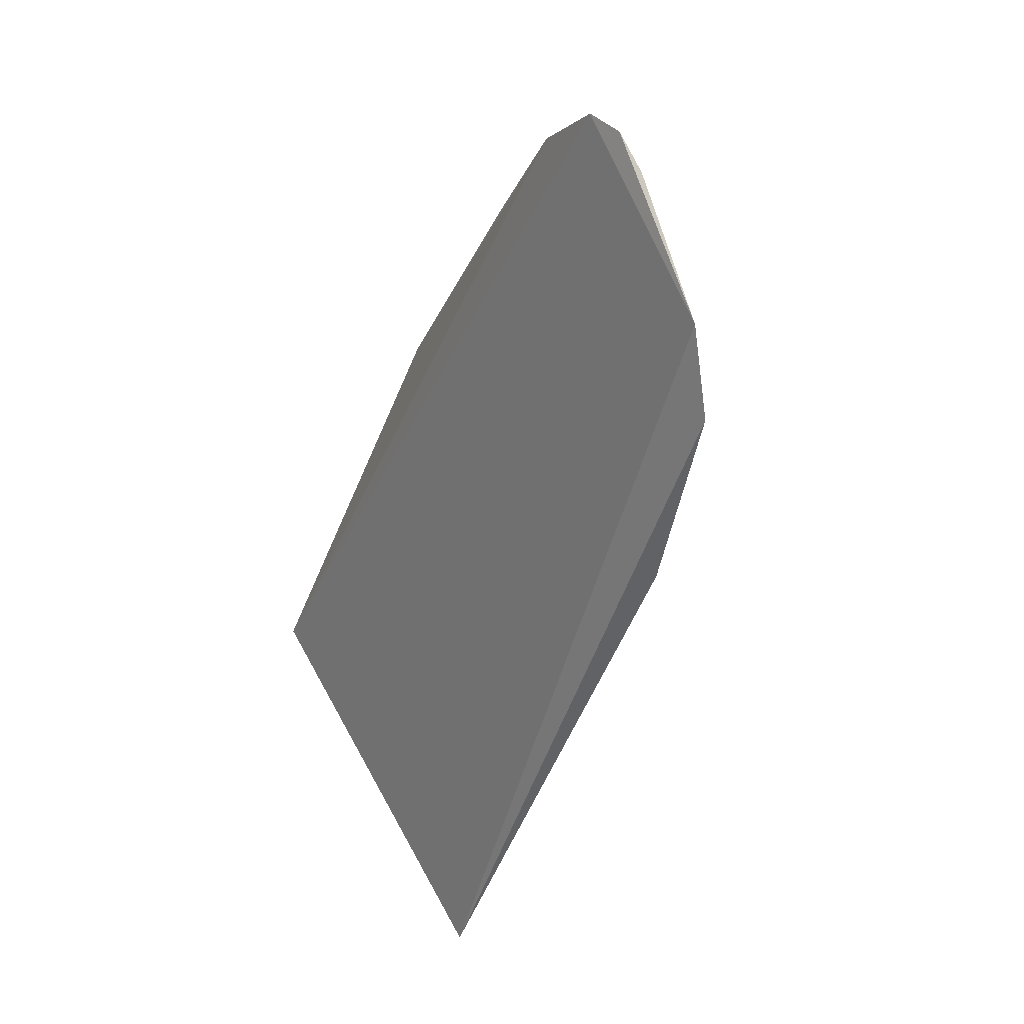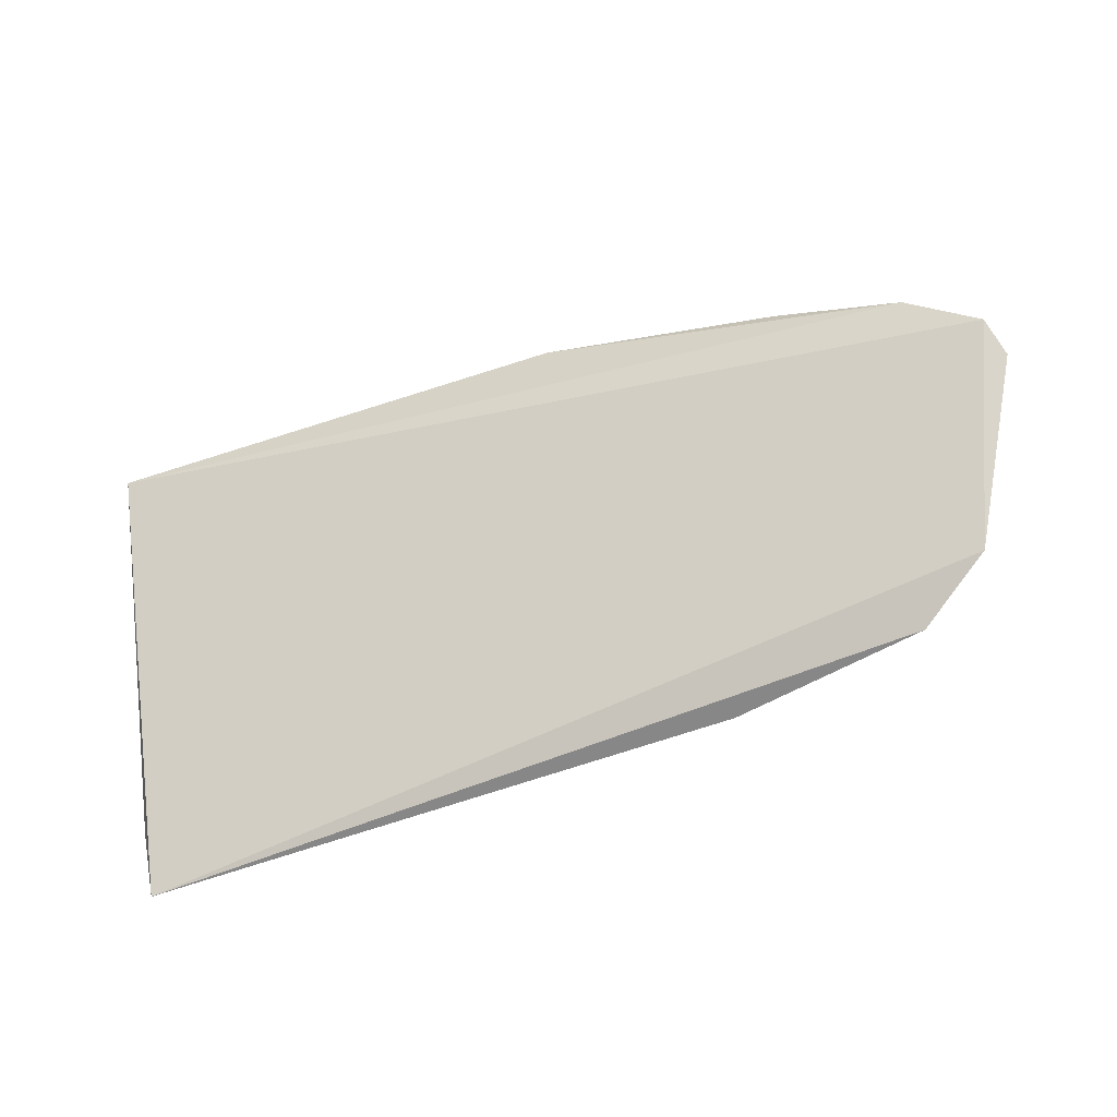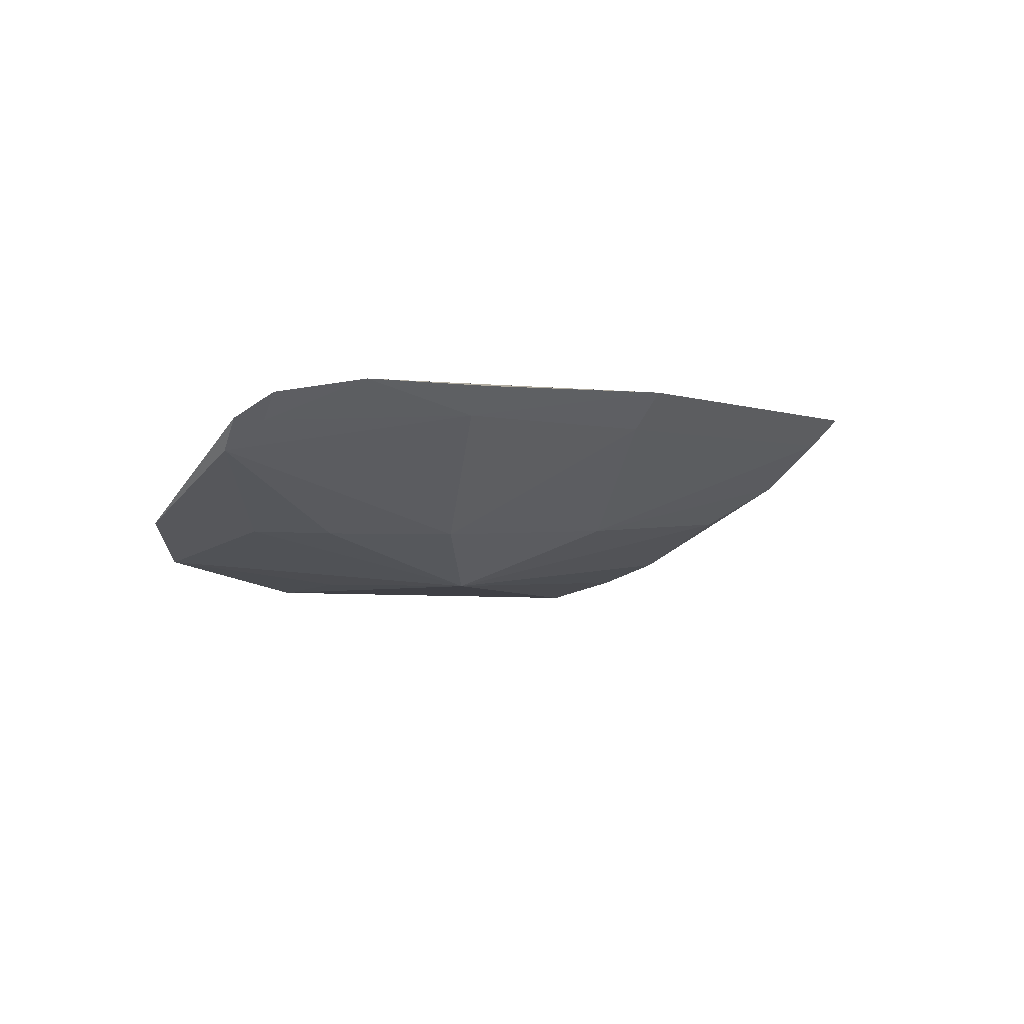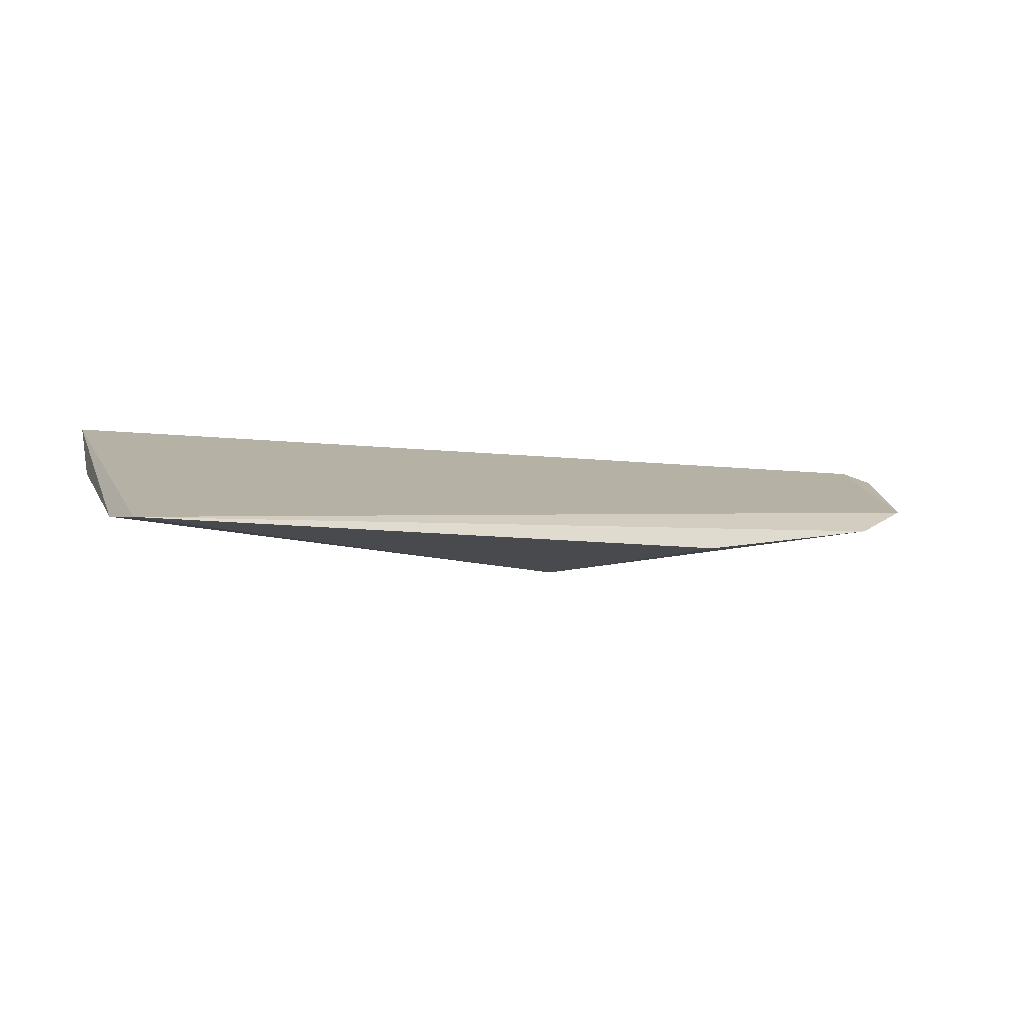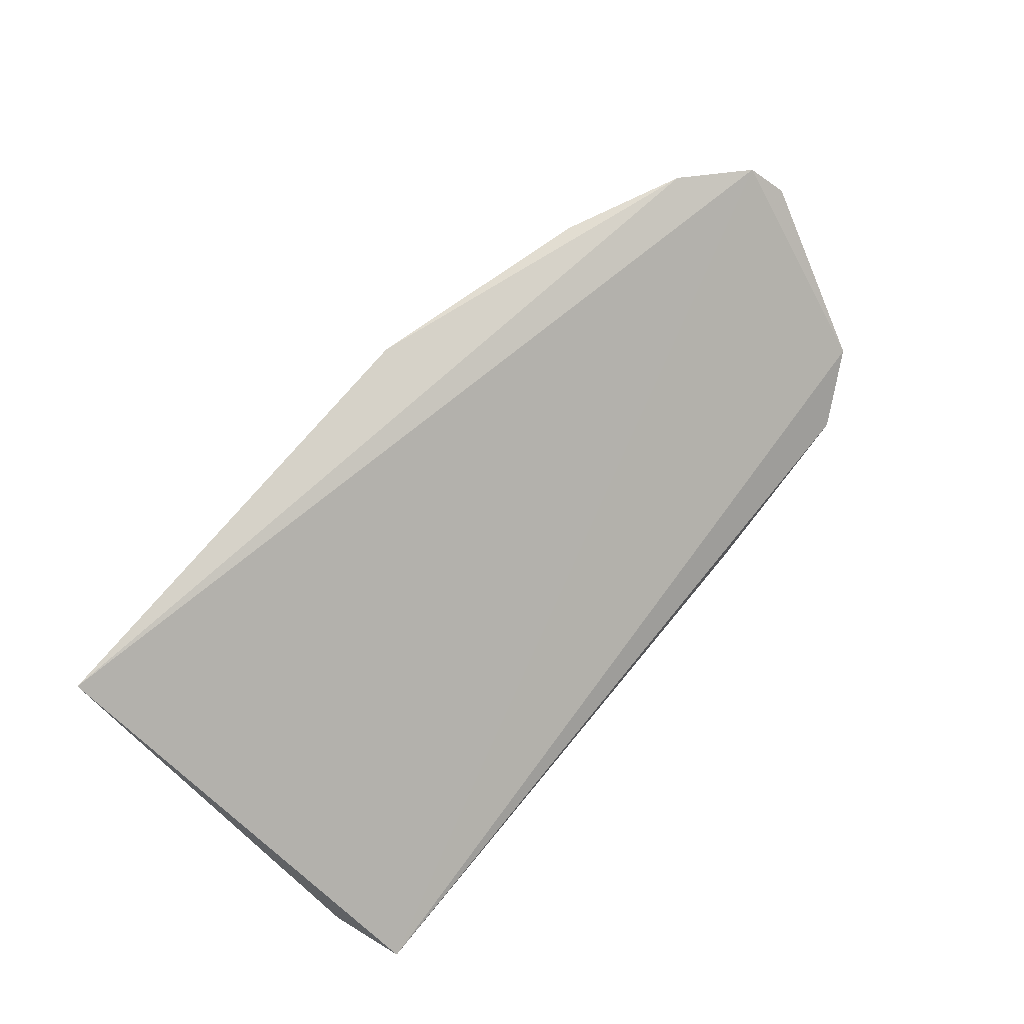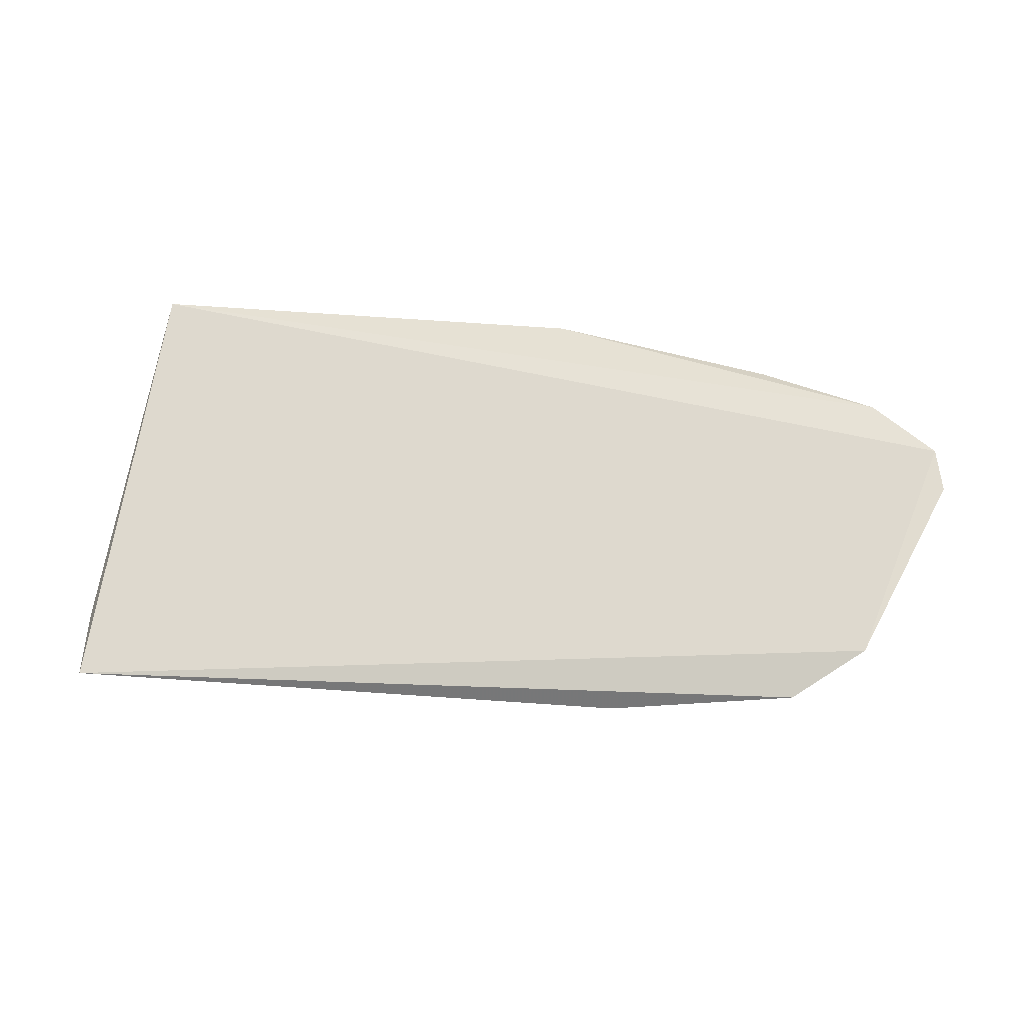
<metadata>
{"format":"obj","ext":"obj","renderer":"f3d","projection":"perspective","resolution":1024,"background":"white","views":[{"elev":-50.5,"azim":-113.3,"up":"+Z"},{"elev":-59.3,"azim":-162.5,"up":"+Z"},{"elev":1.1,"azim":-58.9,"up":"+Y"},{"elev":-19.4,"azim":158.3,"up":"+Y"},{"elev":74.1,"azim":129.1,"up":"+Y"},{"elev":35.3,"azim":-170.7,"up":"+Y"}]}
</metadata>
<code>
v 0.007333 -0.3521 0.1237
v 0.009925 -0.3464 0.1422
v -0.1105 -0.3408 0.1605
v -0.2 -0.288 0.1926
v 0.007208 -0.2926 0.2255
v -0.185 -0.332 0.1216
v -0.2166 -0.2914 0.1789
v -0.009092 -0.3255 0.1893
v -0.1115 -0.2884 0.2223
v -0.1393 -0.3424 0.1217
v -0.202 -0.3217 0.1304
v -0.1374 -0.3254 0.1745
v 0.005022 -0.3397 0.1609
v -0.08068 -0.3257 0.1877
v -0.1385 -0.3397 0.1363
v -0.2151 -0.3043 0.1635
v -0.1684 -0.2956 0.2006
v 0.007872 -0.314 0.2031
v -0.1085 -0.2978 0.214
v -0.2131 -0.2975 0.1734
v -0.2193 -0.2971 0.1698
v -0.1838 -0.3239 0.1465
v -0.1699 -0.2888 0.2066
v 0.0067 -0.3004 0.218
v -0.1969 -0.2941 0.1868
v -0.1675 -0.3246 0.1577
f 1 2 3
f 5 2 1
f 7 5 1
f 7 4 5
f 9 5 4
f 10 6 1
f 10 1 3
f 11 7 1
f 11 1 6
f 13 8 3
f 13 3 2
f 14 3 8
f 14 12 3
f 15 10 3
f 15 3 6
f 15 6 10
f 17 16 12
f 18 13 2
f 18 2 5
f 18 8 13
f 18 14 8
f 19 5 9
f 19 9 17
f 19 17 12
f 19 12 14
f 20 4 7
f 20 7 16
f 20 16 17
f 21 16 7
f 21 7 11
f 21 11 16
f 22 16 11
f 22 11 6
f 22 6 3
f 23 17 9
f 23 9 4
f 23 4 17
f 24 18 5
f 24 14 18
f 24 19 14
f 24 5 19
f 25 20 17
f 25 17 4
f 25 4 20
f 26 22 3
f 26 3 12
f 26 12 16
f 26 16 22

</code>
